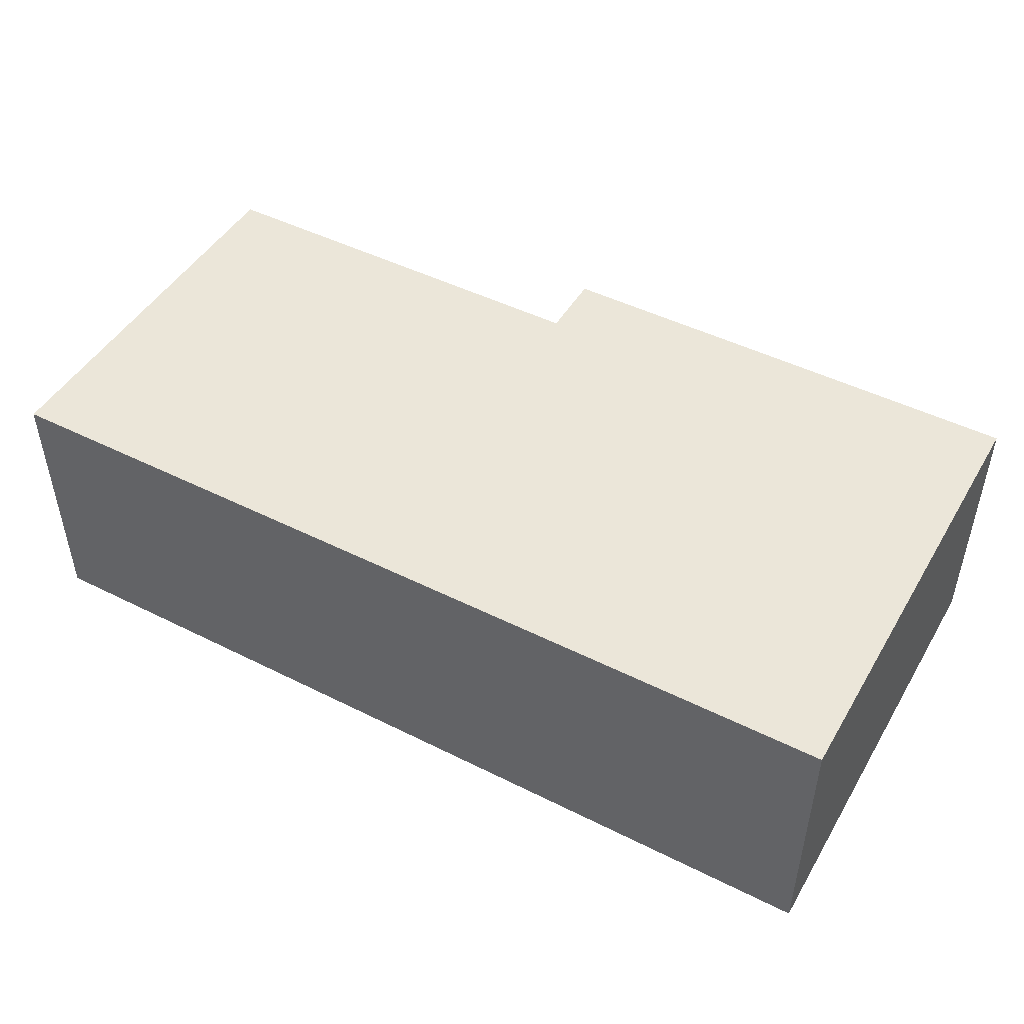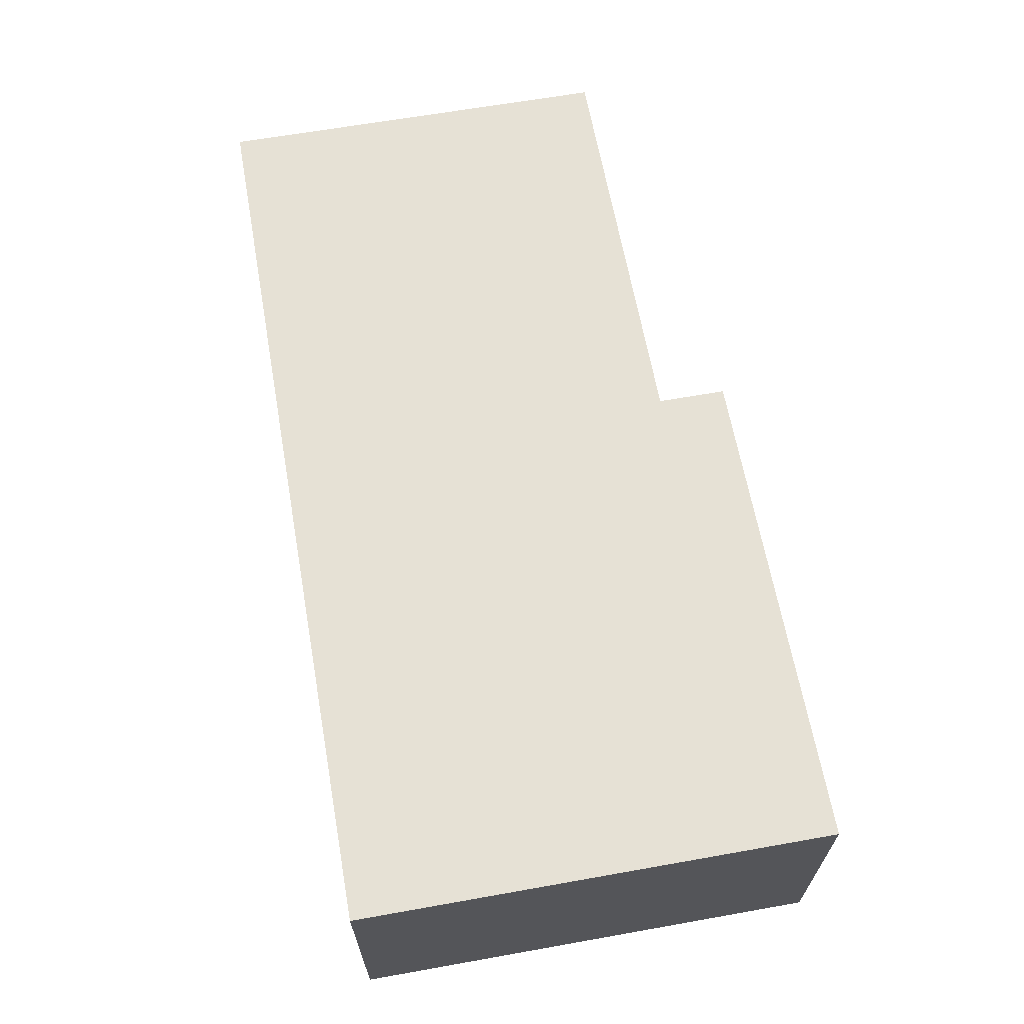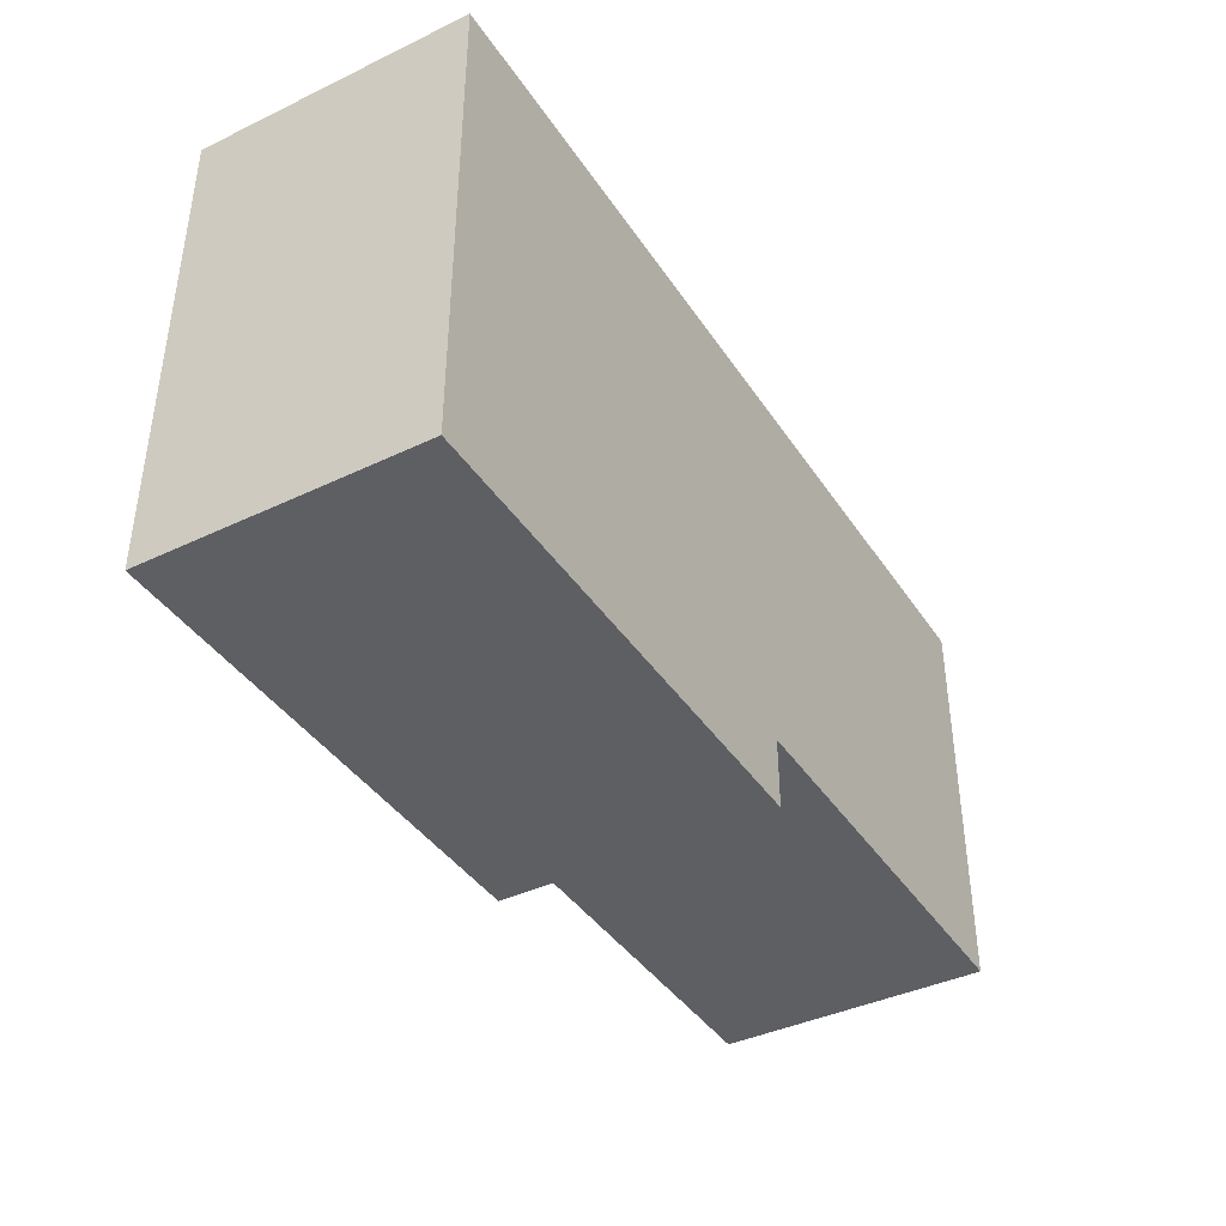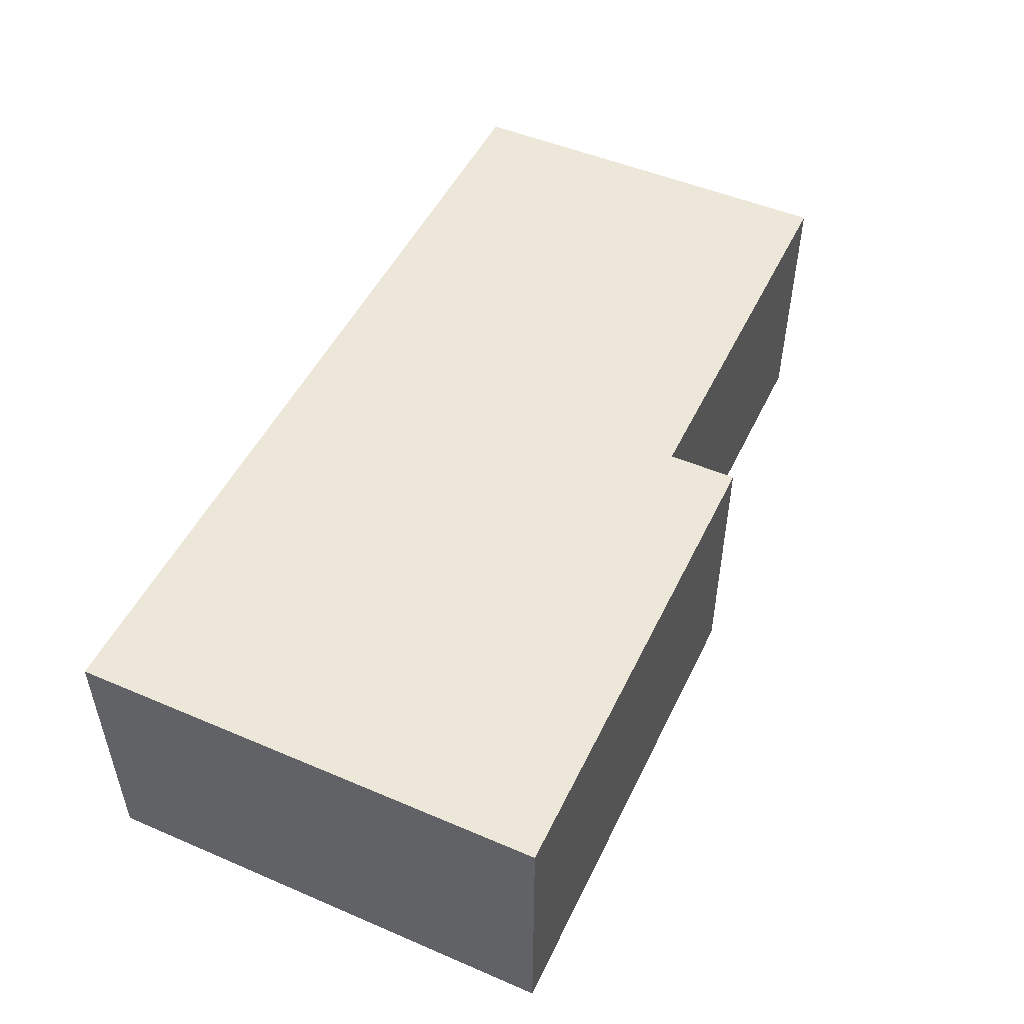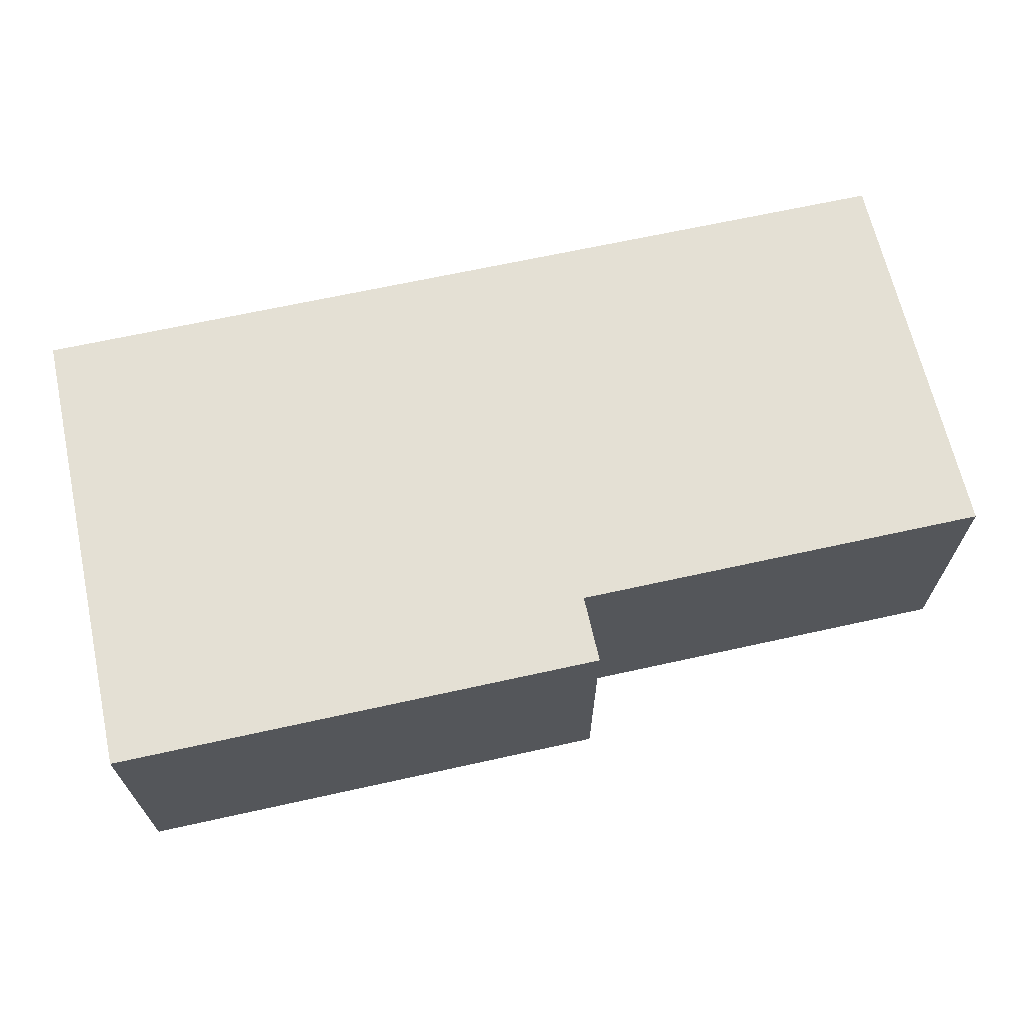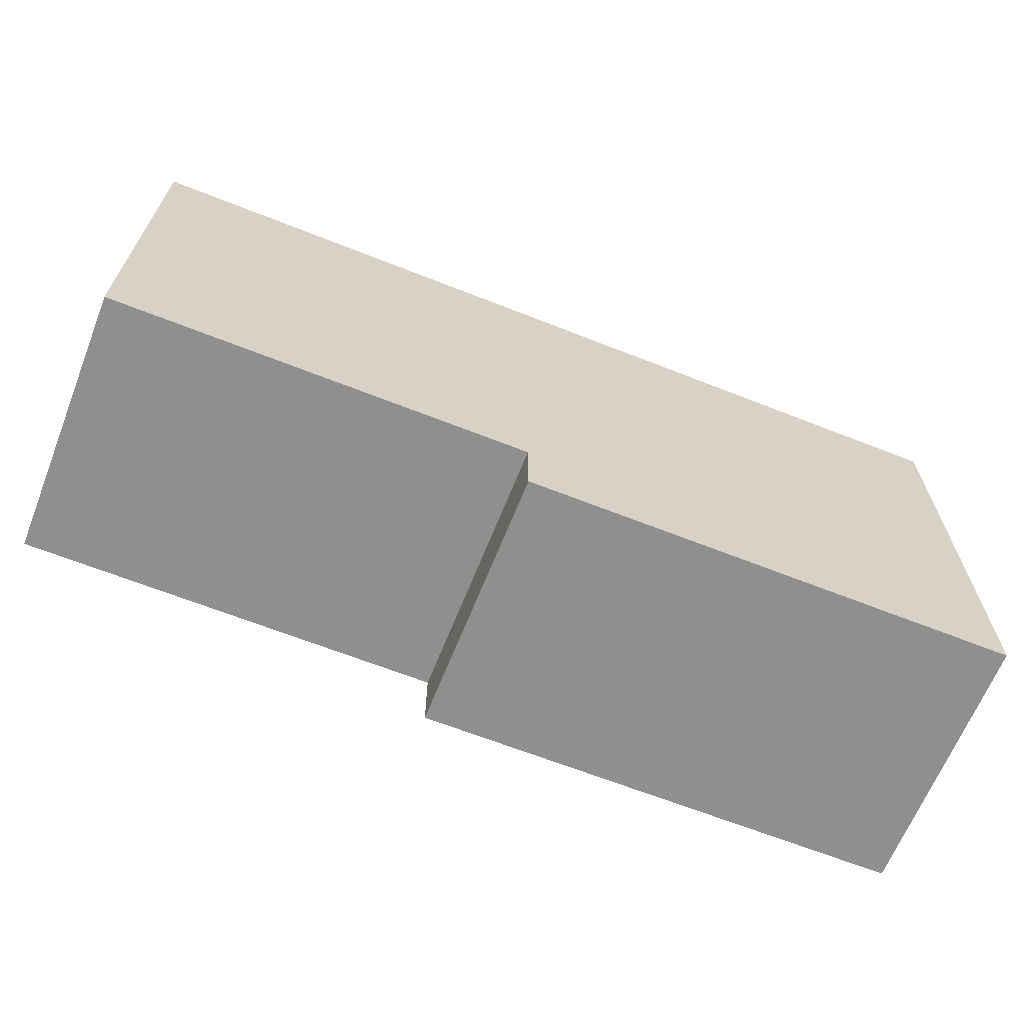
<metadata>
{"format":"obj","ext":"obj","renderer":"f3d","projection":"perspective","resolution":1024,"background":"white","views":[{"elev":47.4,"azim":29.4,"up":"+Y"},{"elev":64.3,"azim":79.8,"up":"+Y"},{"elev":-40.3,"azim":120.4,"up":"+Z"},{"elev":49.9,"azim":115.1,"up":"+Y"},{"elev":66.1,"azim":167.4,"up":"+Y"},{"elev":-65.4,"azim":-21.7,"up":"+Z"}]}
</metadata>
<code>
v  0 1.977 1.211e-16
v  3.066 1.977 -2.956
v  0.002 1.977 -2.958
v  6.678 1.977 0.004
v  6.68 1.977 -3.455
v  3.066 1.977 -3.458
v  3.066 2.117e-16 -3.458
v  3.066 1.81e-16 -2.956
v  0.002 1.811e-16 -2.958
v  0 0 0
v  6.68 2.116e-16 -3.455
v  6.678 -2.449e-19 0.004
g defaultobject
f 1 2 3
f 2 1 4
f 2 4 5
f 5 6 2
f 7 2 6
f 2 7 8
f 9 1 3
f 1 9 10
f 8 3 2
f 3 8 9
f 11 6 5
f 6 11 7
f 10 4 1
f 4 10 12
f 12 5 4
f 5 12 11
f 9 12 10
f 12 9 8
f 12 8 7
f 12 7 11

</code>
